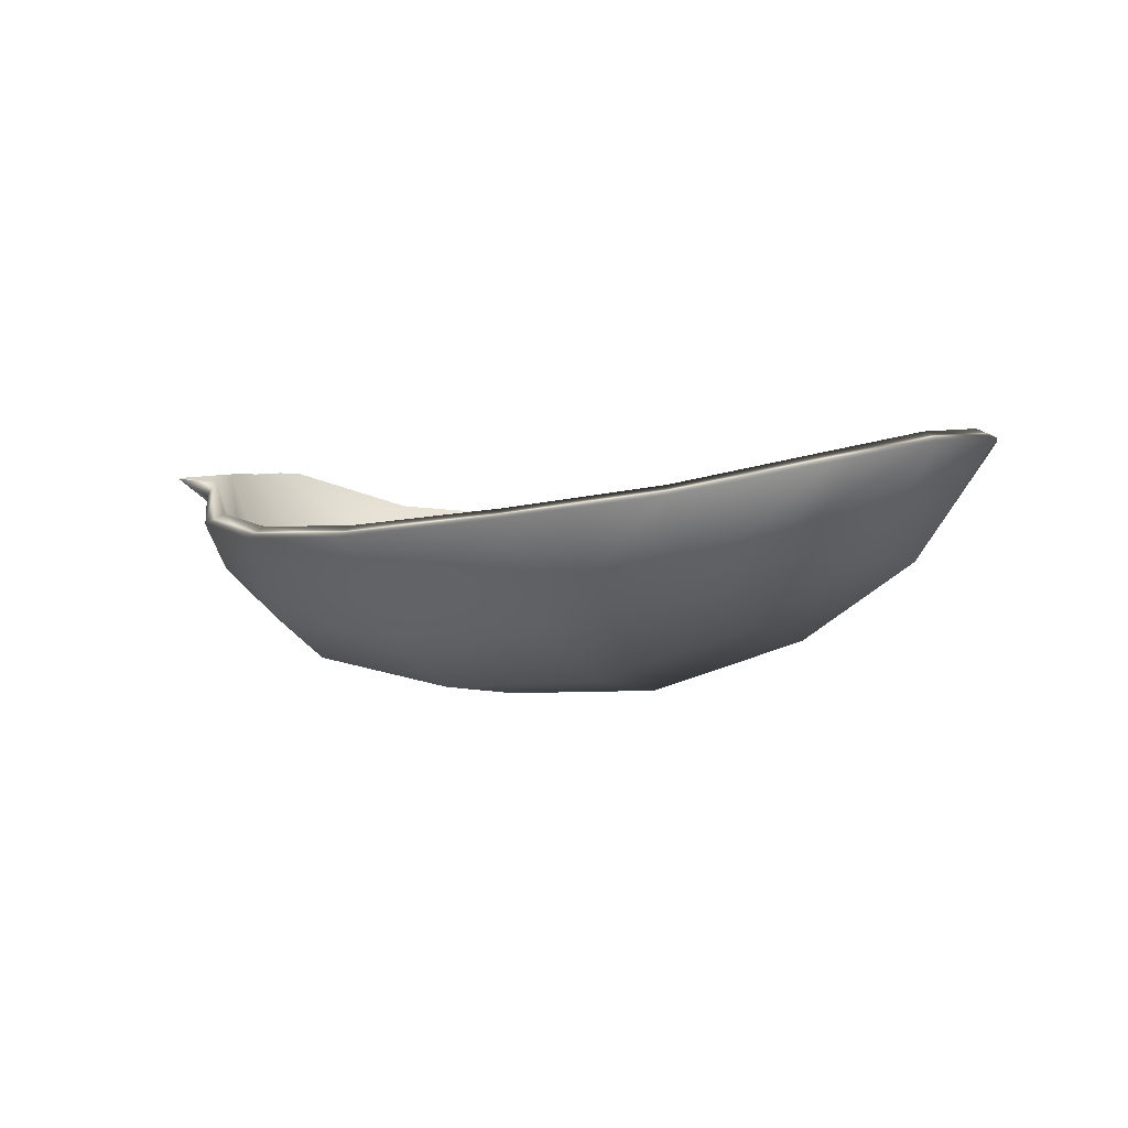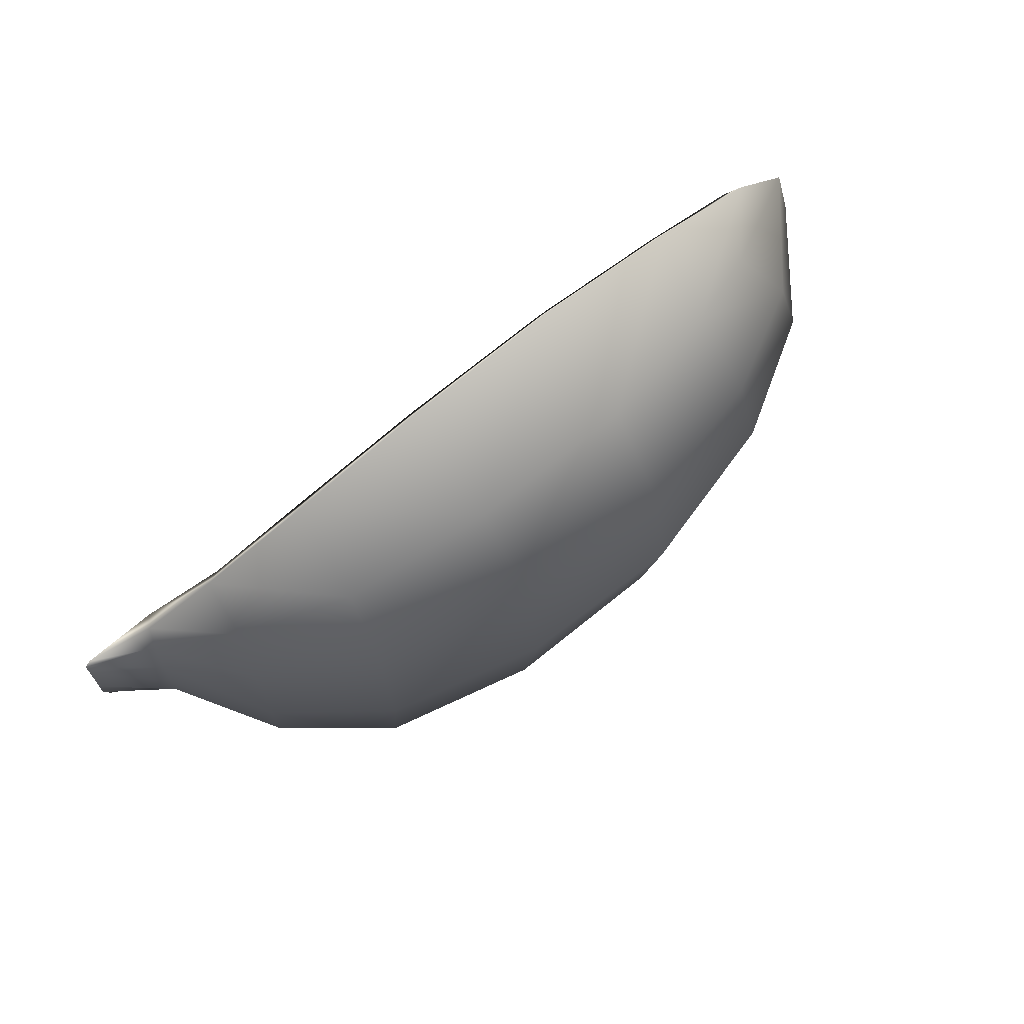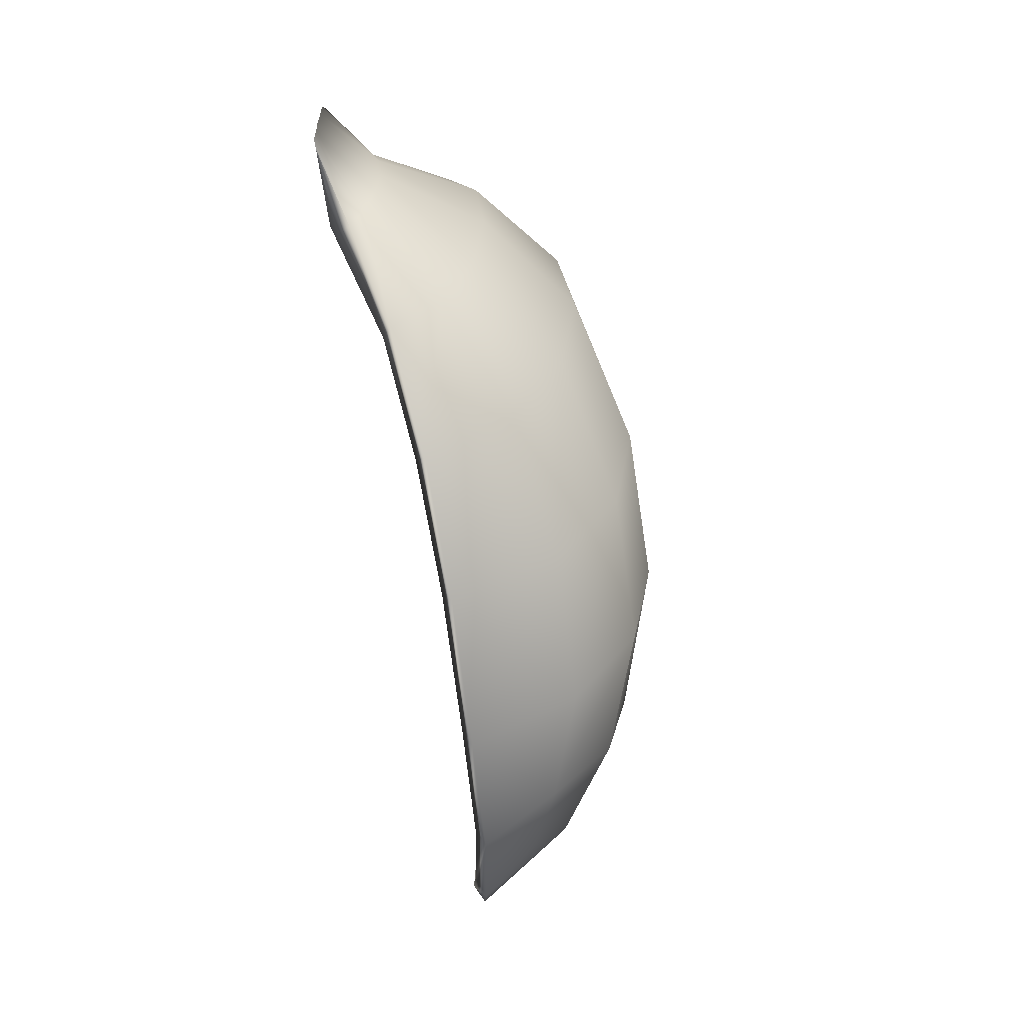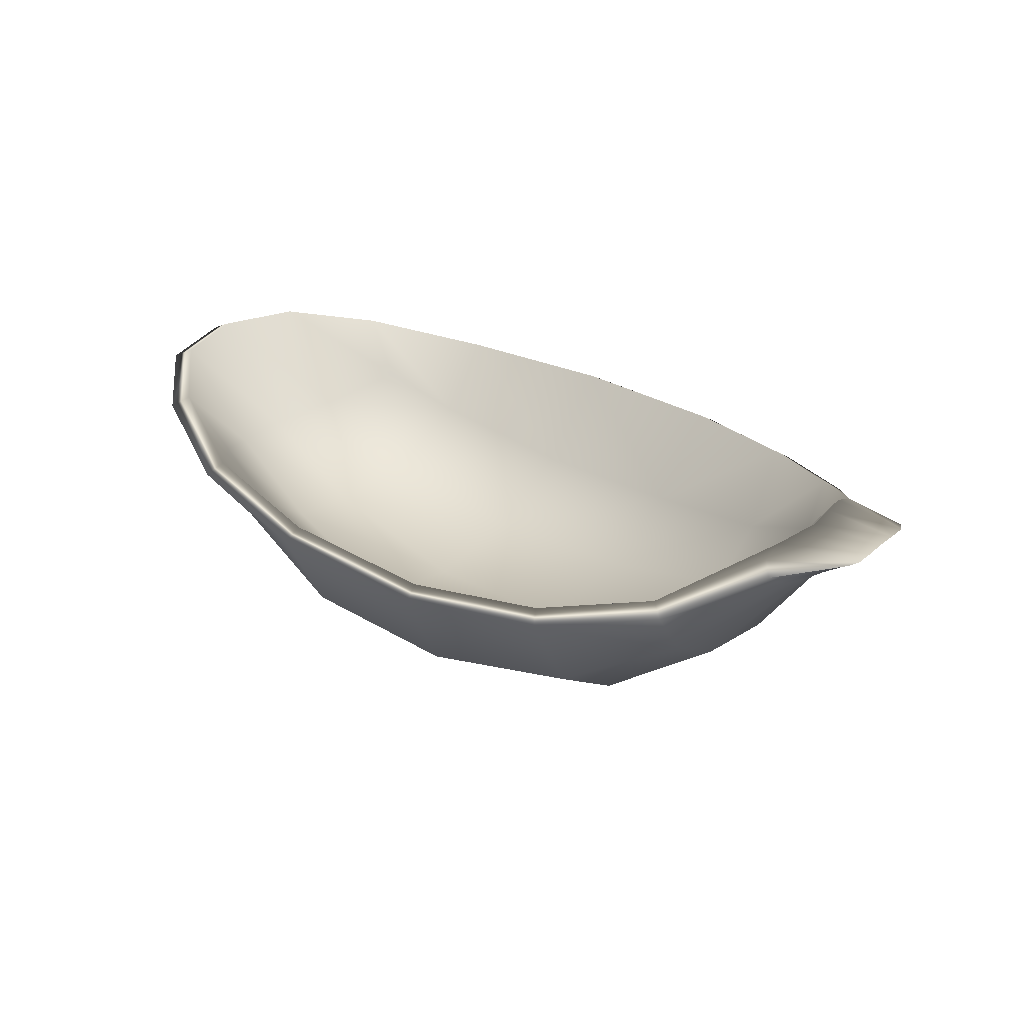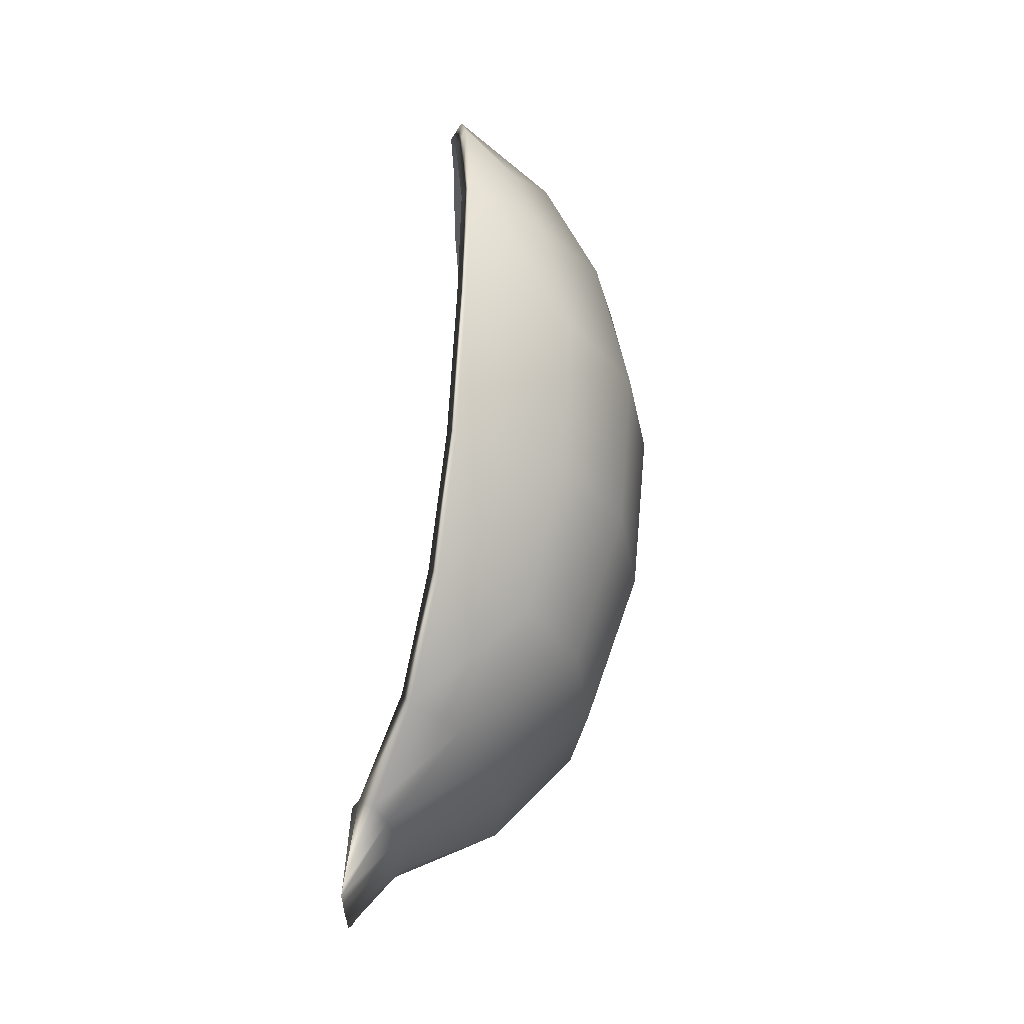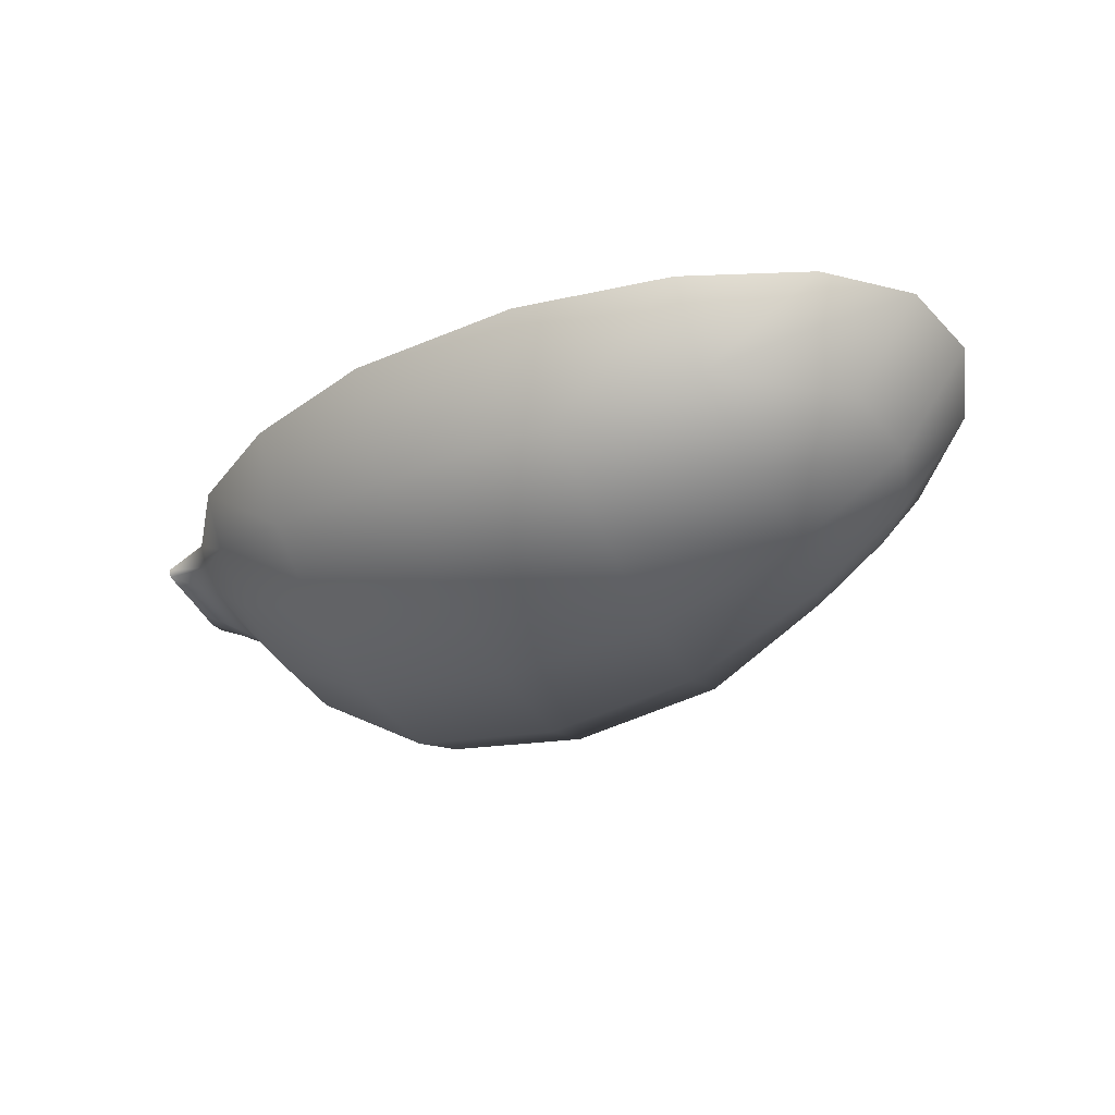
<metadata>
{"format":"obj","ext":"obj","renderer":"f3d","projection":"perspective","resolution":1024,"background":"white","views":[{"elev":3.0,"azim":-153.1,"up":"+Z"},{"elev":69.7,"azim":145.9,"up":"+Y"},{"elev":-60.4,"azim":102.5,"up":"+Y"},{"elev":24.9,"azim":36.0,"up":"+Z"},{"elev":60.7,"azim":99.1,"up":"+Y"},{"elev":-40.8,"azim":-156.9,"up":"+Z"}]}
</metadata>
<code>
g default
v -0.974 0.4886 -0.121
v -0.974 -0.4949 -0.121
v 0.2201 -0.897 -0.1473
v 0.1509 -0.4054 -0.6126
v 0.1509 0.3991 -0.6126
v -0.7884 -0.3037 -0.4115
v -0.7884 0.2974 -0.4115
v -0.7292 0.7551 -0.02351
v -0.7292 -0.7614 -0.02351
v -1.33 -0.2902 0.1215
v -1.33 0.2839 0.1215
v -0.351 -0.003148 -0.6384
v 0.1751 0.6977 -0.4363
v 0.1426 -0.003148 -0.672
v -0.3425 0.3666 -0.5752
v 0.1751 -0.704 -0.4363
v -0.3425 -0.3728 -0.5752
v -0.8303 -0.003148 -0.4662
v -0.7307 -0.5684 -0.2397
v -1.11 -0.2617 -0.2001
v -0.7307 0.5622 -0.2397
v -1.11 0.2554 -0.2001
v -1.102 0.535 0.06211
v -1.408 -0.003148 0.1321
v -1.102 -0.5413 0.06211
v -0.2721 -0.8875 -0.09065
v -0.2721 0.8812 -0.09065
v -0.3169 0.675 -0.3868
v -0.3169 -0.6813 -0.3868
v -1.172 -0.003148 -0.2242
v 0.2201 0.8907 -0.1473
v 0.6122 0.3724 -0.5467
v 0.6049 0.6237 -0.407
v 0.6166 -0.003148 -0.5938
v 0.6122 -0.3787 -0.5467
v 0.6049 -0.63 -0.407
v 0.6055 -0.7821 -0.1614
v 0.6055 0.7758 -0.1614
v 0.9263 0.2818 -0.3592
v 0.9097 0.4613 -0.2726
v 0.9323 -0.003148 -0.3884
v 0.9263 -0.2881 -0.3592
v 0.9097 -0.4676 -0.2726
v 0.9084 -0.5762 -0.1302
v 0.9084 0.5699 -0.1302
v 1.134 0.121 -0.1194
v 1.124 0.2248 -0.08933
v 1.134 -0.003148 -0.1295
v 1.134 -0.1273 -0.1194
v 1.124 -0.2311 -0.08933
v 1.11 -0.2938 -0.04961
v 1.11 0.2875 -0.04961
v 1.309 0.1733 0.002763
v 1.327 0.1367 0.006235
v 1.327 0.07062 0.005906
v 1.327 -0.003148 0.007735
v 1.327 -0.07691 0.005906
v 1.327 -0.143 0.006235
v 1.309 -0.1796 0.002763
v 0.1318 -0.003148 -0.6106
v 0.1394 0.3767 -0.555
v -0.3429 -0.003148 -0.577
v -0.3347 0.3429 -0.5179
v 0.1623 0.6518 -0.3925
v -0.311 0.6264 -0.3445
v 0.1623 -0.6581 -0.3925
v 0.1394 -0.383 -0.555
v -0.311 -0.6327 -0.3445
v -0.3347 -0.3492 -0.5179
v -0.7613 -0.28 -0.3598
v -0.802 -0.003148 -0.4107
v -0.7064 -0.522 -0.2015
v -0.9351 -0.4537 -0.08869
v -1.063 -0.2379 -0.1629
v -1.121 -0.003148 -0.1849
v -0.7613 0.2737 -0.3598
v -0.7064 0.5157 -0.2015
v -1.063 0.2316 -0.1629
v -0.9351 0.4474 -0.08869
v -1.277 0.2598 0.1474
v -1.062 0.4919 0.08869
v -1.349 -0.003148 0.1576
v -1.277 -0.2661 0.1474
v -1.062 -0.4982 0.08869
v -0.7066 -0.7068 0.003808
v -0.268 -0.8291 -0.06177
v 0.2069 -0.8416 -0.1153
v 0.2069 0.8353 -0.1153
v -0.268 0.8228 -0.06177
v -0.7066 0.7005 0.003807
v 0.5775 0.5833 -0.364
v 0.5873 0.352 -0.4918
v 0.5925 -0.003148 -0.5355
v 0.5873 -0.3583 -0.4918
v 0.5775 -0.5896 -0.364
v 0.5772 -0.7341 -0.1272
v 0.5772 0.7278 -0.1272
v 0.8682 0.4292 -0.2325
v 0.8865 0.2661 -0.3105
v 0.8929 -0.003148 -0.3374
v 0.8865 -0.2724 -0.3105
v 0.8682 -0.4354 -0.2325
v 0.8655 -0.5373 -0.09816
v 0.8655 0.531 -0.09816
v 1.085 0.1911 0.01968
v 1.098 0.09792 0.02119
v 1.106 -0.003148 0.01648
v 1.098 -0.1042 0.02119
v 1.085 -0.1974 0.01968
v 1.088 -0.2739 -0.005619
v 1.088 0.2676 -0.005619
g FoodTallRLowerLeg
f 61 63 62 60
f 64 65 63 61
f 67 69 68 66
f 60 62 69 67
f 62 71 70 69
f 69 70 72 68
f 70 74 73 72
f 71 75 74 70
f 65 77 76 63
f 63 76 71 62
f 76 78 75 71
f 77 79 78 76
f 79 81 80 78
f 78 80 82 75
f 75 82 83 74
f 74 83 84 73
f 85 72 73 84
f 86 68 72 85
f 87 66 68 86
f 89 65 64 88
f 90 77 65 89
f 81 79 77 90
f 61 92 91 64
f 60 93 92 61
f 67 94 93 60
f 66 95 94 67
f 87 96 95 66
f 64 91 97 88
f 92 99 98 91
f 93 100 99 92
f 94 101 100 93
f 95 102 101 94
f 96 103 102 95
f 91 98 104 97
f 99 106 105 98
f 100 107 106 99
f 101 108 107 100
f 102 109 108 101
f 103 110 109 102
f 98 105 111 104
f 106 55 54 105
f 107 56 55 106
f 108 57 56 107
f 109 58 57 108
f 110 58 109
f 111 54 53
f 5 14 12 15
f 13 5 15 28
f 4 16 29 17
f 14 4 17 12
f 12 17 6 18
f 17 29 19 6
f 6 19 2 20
f 18 6 20 30
f 28 15 7 21
f 15 12 18 7
f 7 18 30 22
f 21 7 22 1
f 1 22 11 23
f 22 30 24 11
f 30 20 10 24
f 20 2 25 10
f 9 25 2 19
f 26 9 19 29
f 3 26 29 16
f 27 31 13 28
f 8 27 28 21
f 23 8 21 1
f 5 13 33 32
f 14 5 32 34
f 4 14 34 35
f 16 4 35 36
f 3 16 36 37
f 13 31 38 33
f 32 33 40 39
f 34 32 39 41
f 35 34 41 42
f 36 35 42 43
f 37 36 43 44
f 33 38 45 40
f 39 40 47 46
f 41 39 46 48
f 42 41 48 49
f 43 42 49 50
f 44 43 50 51
f 40 45 52 47
f 46 47 54 55
f 48 46 55 56
f 49 48 56 57
f 50 49 57 58
f 51 50 58 59
f 47 52 53 54
f 11 80 81 23
f 24 82 80 11
f 10 83 82 24
f 25 84 83 10
f 9 85 84 25
f 26 86 85 9
f 3 87 86 26
f 27 89 88 31
f 8 90 89 27
f 23 81 90 8
f 37 96 87 3
f 31 88 97 38
f 44 103 96 37
f 38 97 104 45
f 51 110 103 44
f 45 104 111 52
f 59 110 51
f 52 111 53
f 105 54 111
f 110 59 58

</code>
